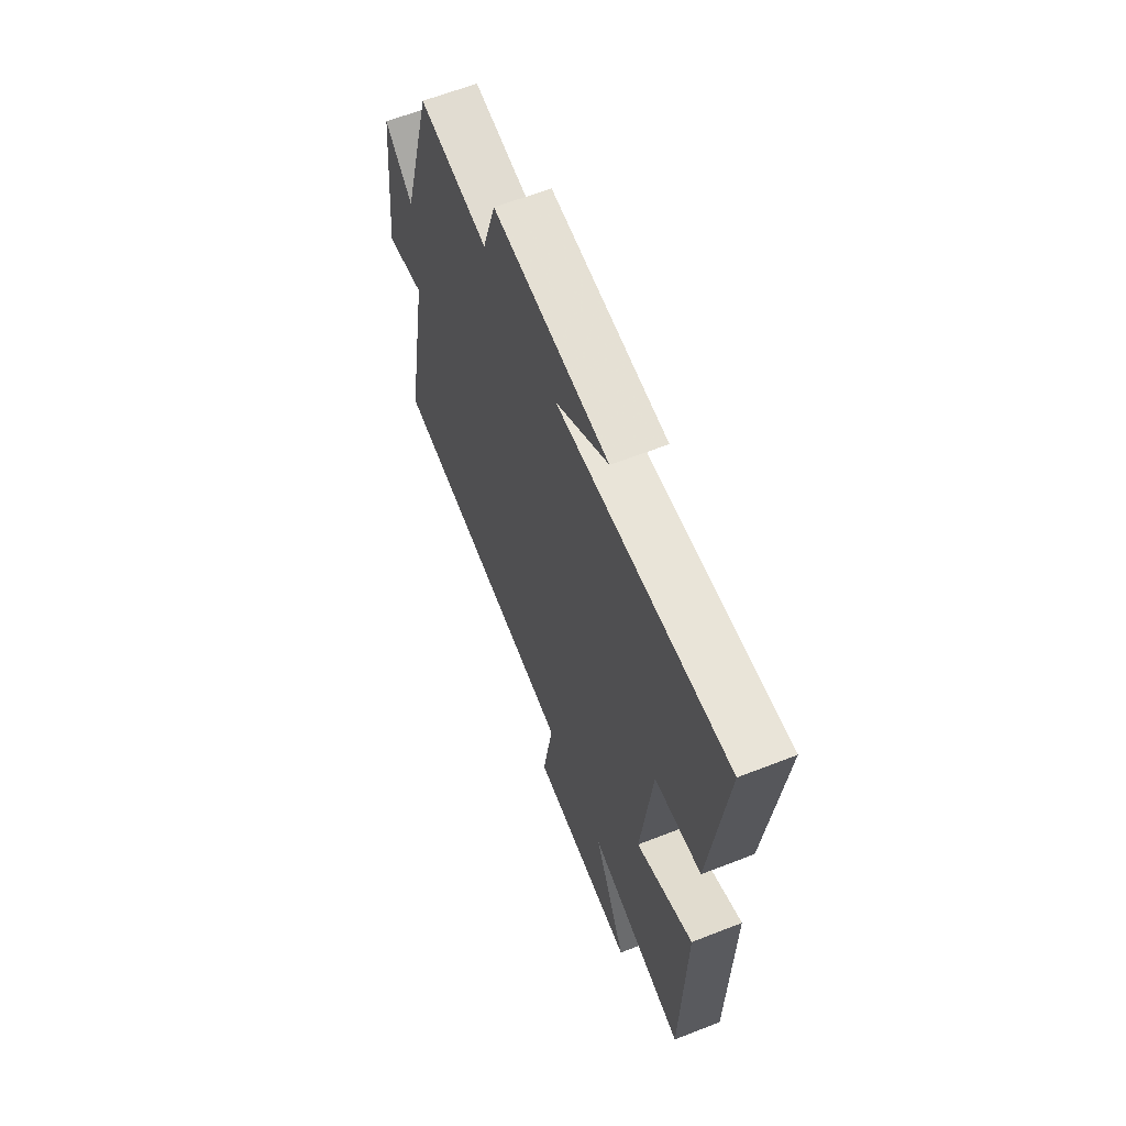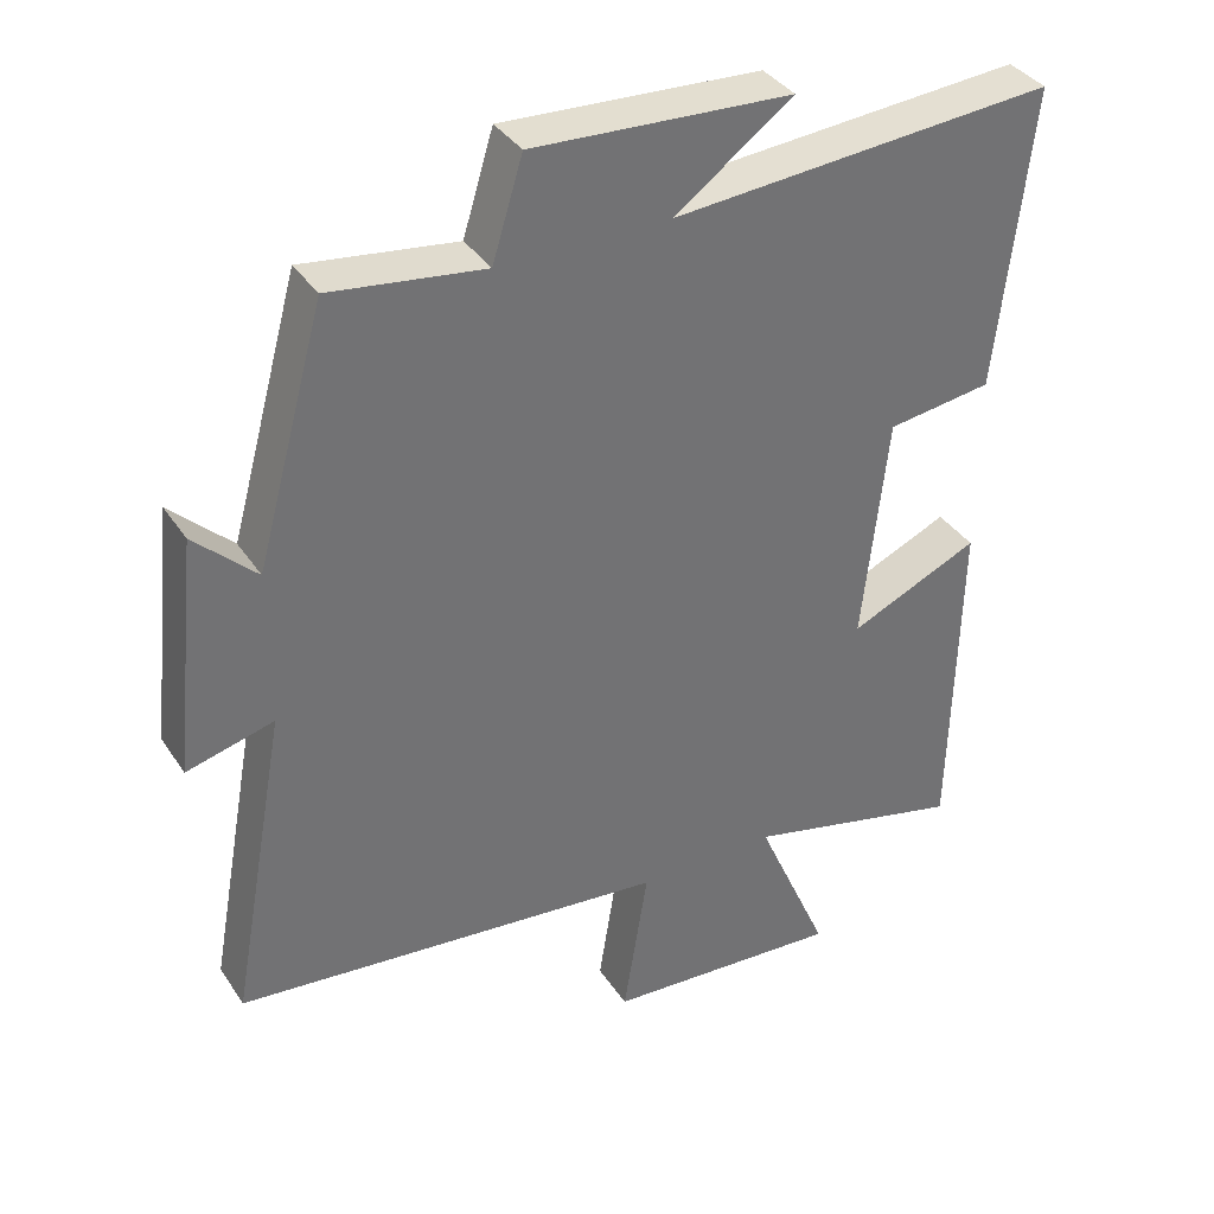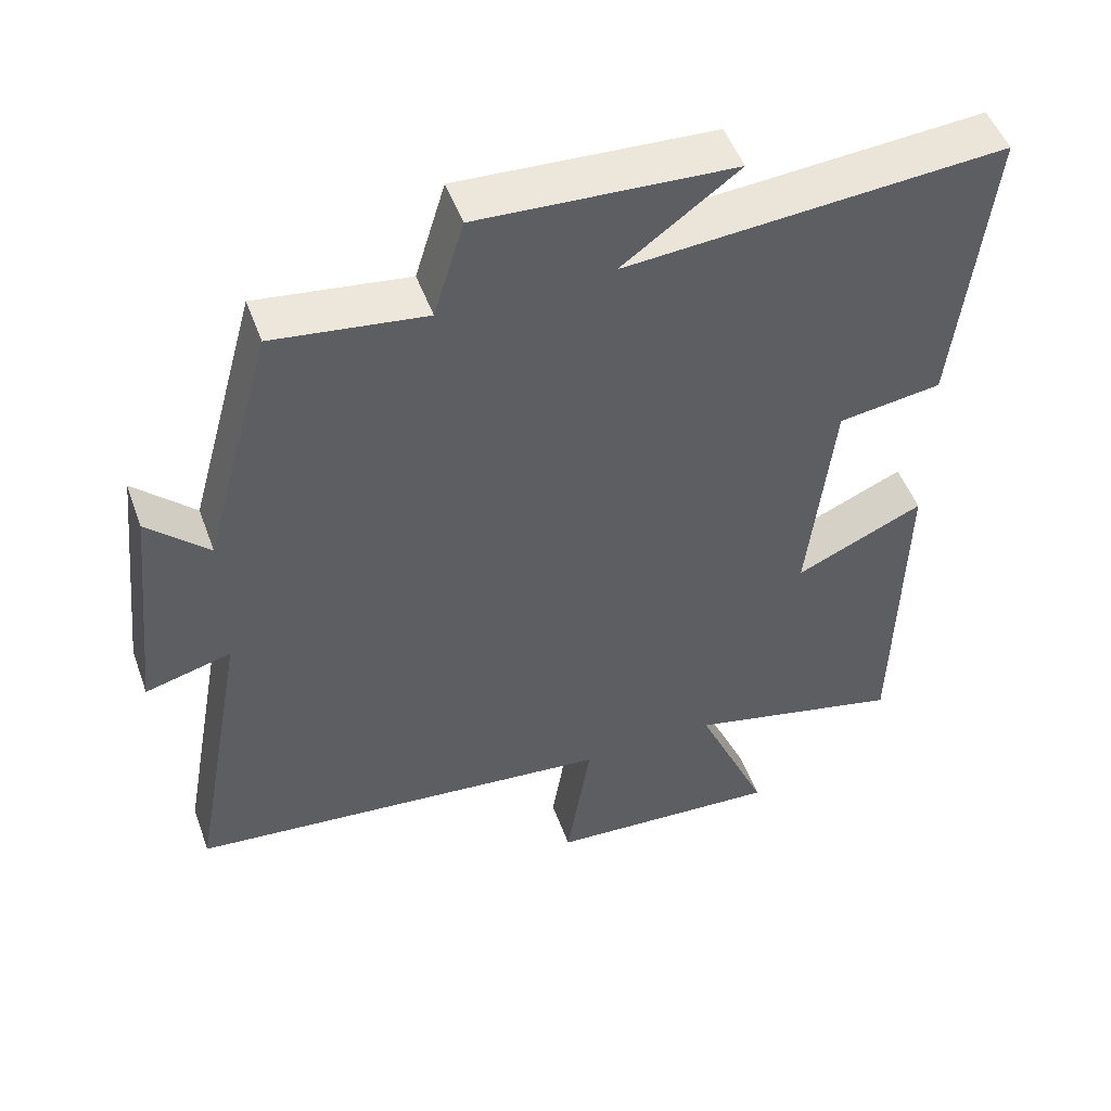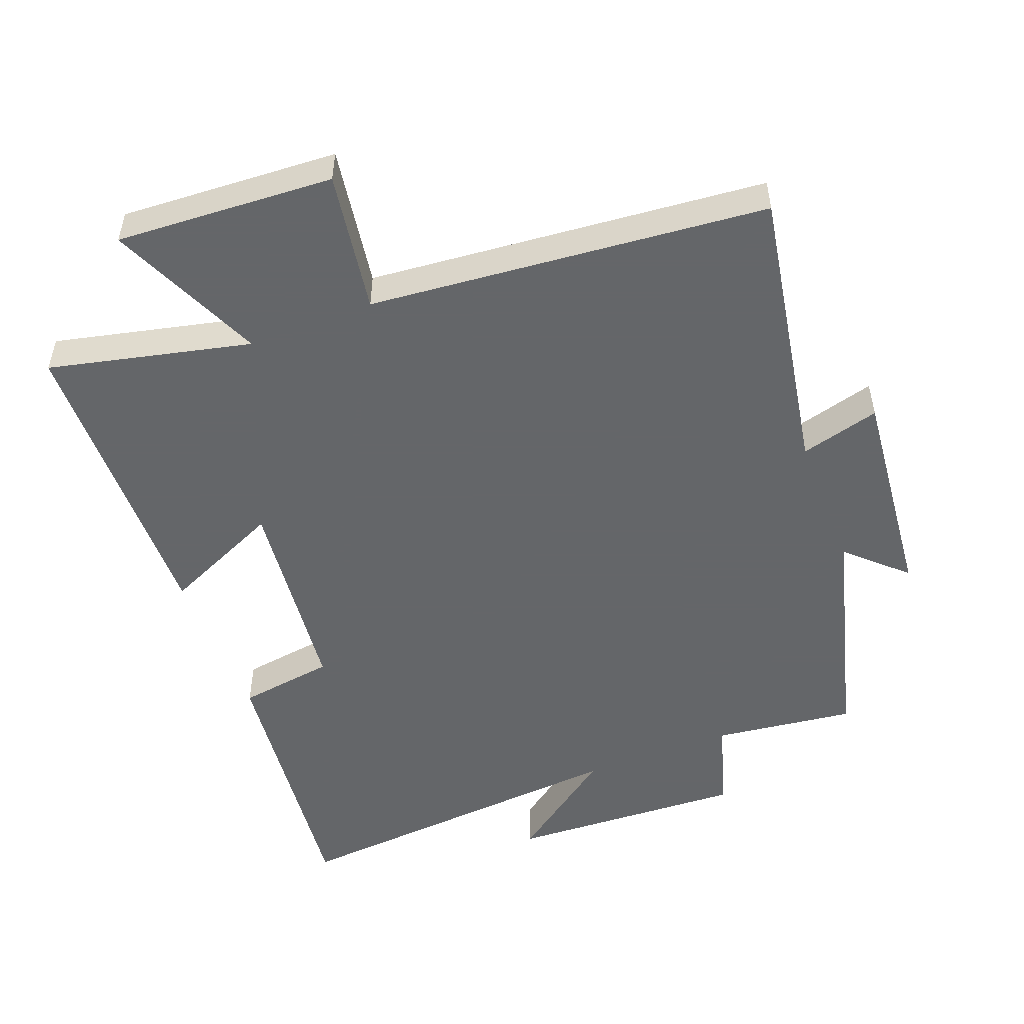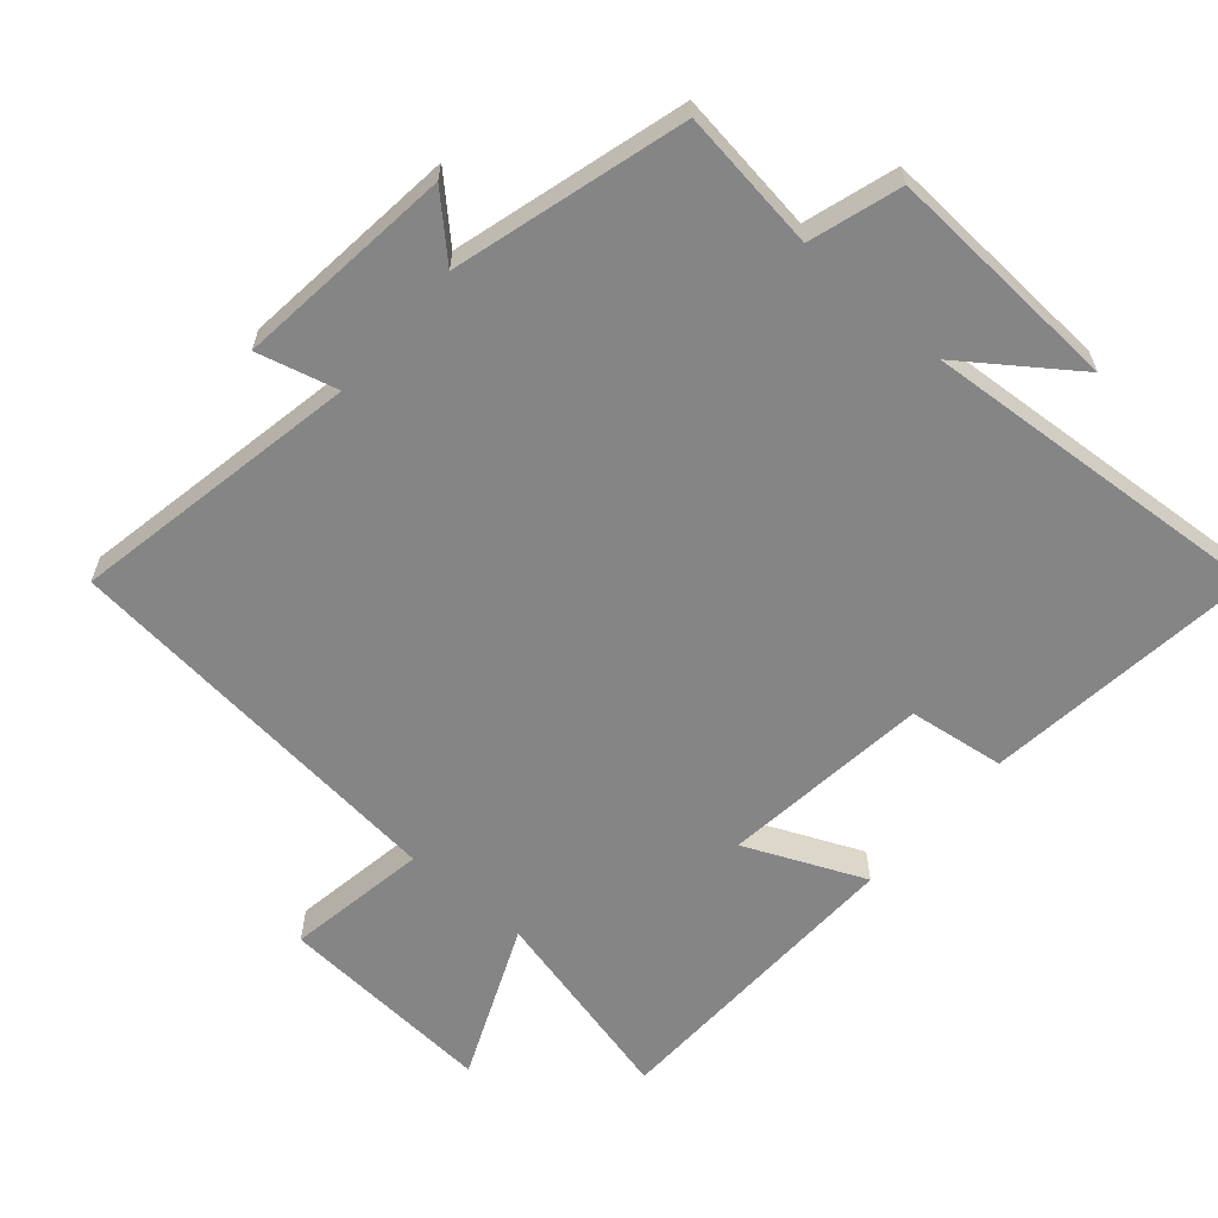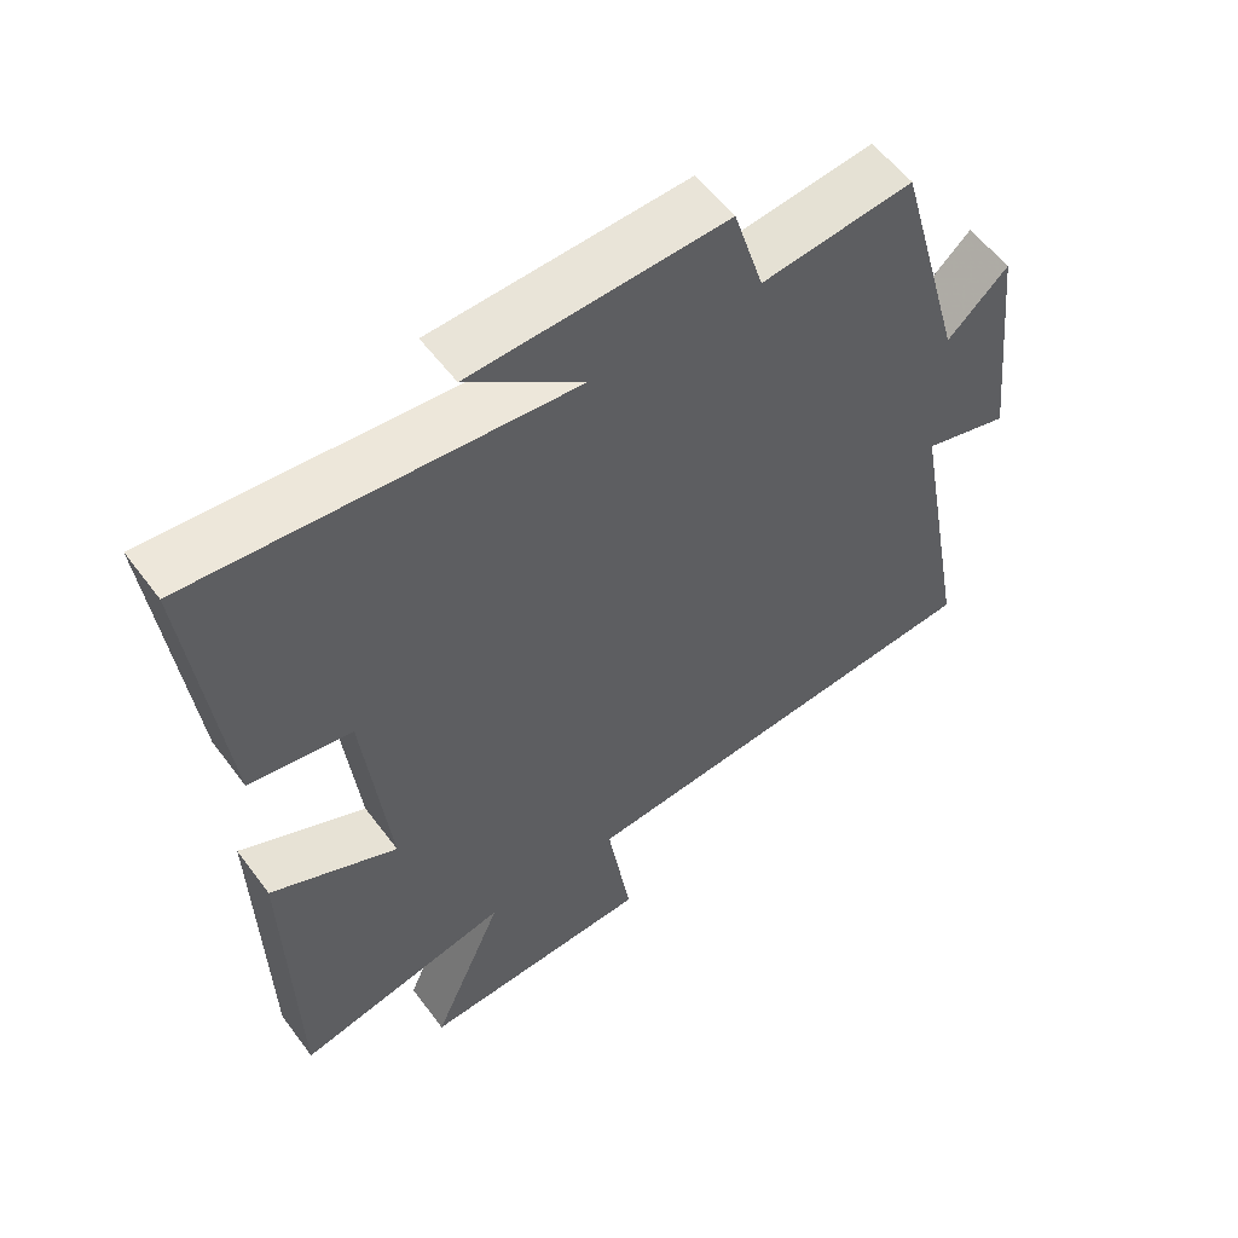
<metadata>
{"format":"obj","ext":"obj","renderer":"f3d","projection":"perspective","resolution":1024,"background":"white","views":[{"elev":62.8,"azim":68.4,"up":"+Z"},{"elev":36.6,"azim":-29.4,"up":"+Z"},{"elev":50.1,"azim":-19.7,"up":"+Z"},{"elev":-51.7,"azim":-158.7,"up":"+Y"},{"elev":-61.9,"azim":-41.2,"up":"+Y"},{"elev":56.1,"azim":143.9,"up":"+Z"}]}
</metadata>
<code>
v 0.546 0.07 0.54
v 0.5 0.07 0.135
v 0.359 0.07 0.115
v 0.325 0.07 -0.191
v 0.5 0.07 -0.113
v 0.49 0.07 -0.57
v 0.194 0.07 -0.5
v 0.293 0.07 -0.727
v -0.027 0.07 -0.707
v 0.006 0.07 -0.5
v -0.577 0.07 -0.443
v -0.5 0.07 -0.02
v -0.617 0.07 -0.051
v -0.583 0.07 0.269
v -0.5 0.07 0.19
v -0.407 0.07 0.527
v -0.2 0.07 0.5
v -0.159 0.07 0.634
v 0.189 0.07 0.616
v 0.03 0.07 0.5
v 0.546 0 0.54
v 0.5 0 0.135
v 0.359 0 0.115
v 0.325 0 -0.191
v 0.5 0 -0.113
v 0.49 0 -0.57
v 0.194 0 -0.5
v 0.293 0 -0.727
v -0.027 0 -0.707
v 0.006 0 -0.5
v -0.577 0 -0.443
v -0.5 0 -0.02
v -0.617 0 -0.051
v -0.583 0 0.269
v -0.5 0 0.19
v -0.407 0 0.527
v -0.2 0 0.5
v -0.159 0 0.634
v 0.189 0 0.616
v 0.03 0 0.5
f 17 18 19 20
f 15 16 17
f 15 17 20
f 12 13 14 15
f 12 15 20 1
f 10 11 12 1
f 7 8 9 10
f 4 5 6 7
f 3 4 7 10
f 1 2 3
f 1 3 10
f 40 39 38 37
f 37 36 35
f 40 37 35
f 35 34 33 32
f 21 40 35 32
f 21 32 31 30
f 30 29 28 27
f 27 26 25 24
f 30 27 24 23
f 23 22 21
f 30 23 21
f 1 21 22 2
f 2 22 23 3
f 3 23 24 4
f 4 24 25 5
f 5 25 26 6
f 6 26 27 7
f 7 27 28 8
f 8 28 29 9
f 9 29 30 10
f 10 30 31 11
f 11 31 32 12
f 12 32 33 13
f 13 33 34 14
f 14 34 35 15
f 15 35 36 16
f 16 36 37 17
f 17 37 38 18
f 18 38 39 19
f 19 39 40 20
f 20 40 21 1

</code>
